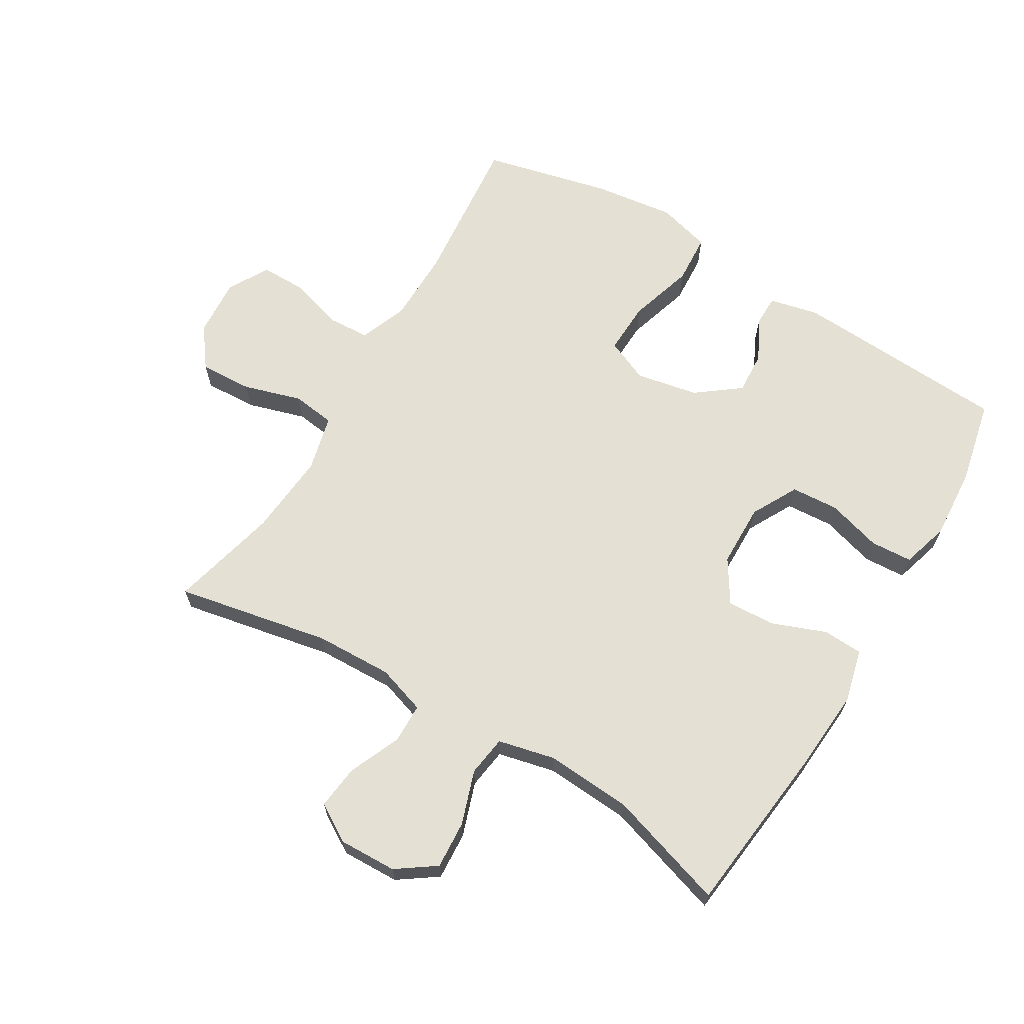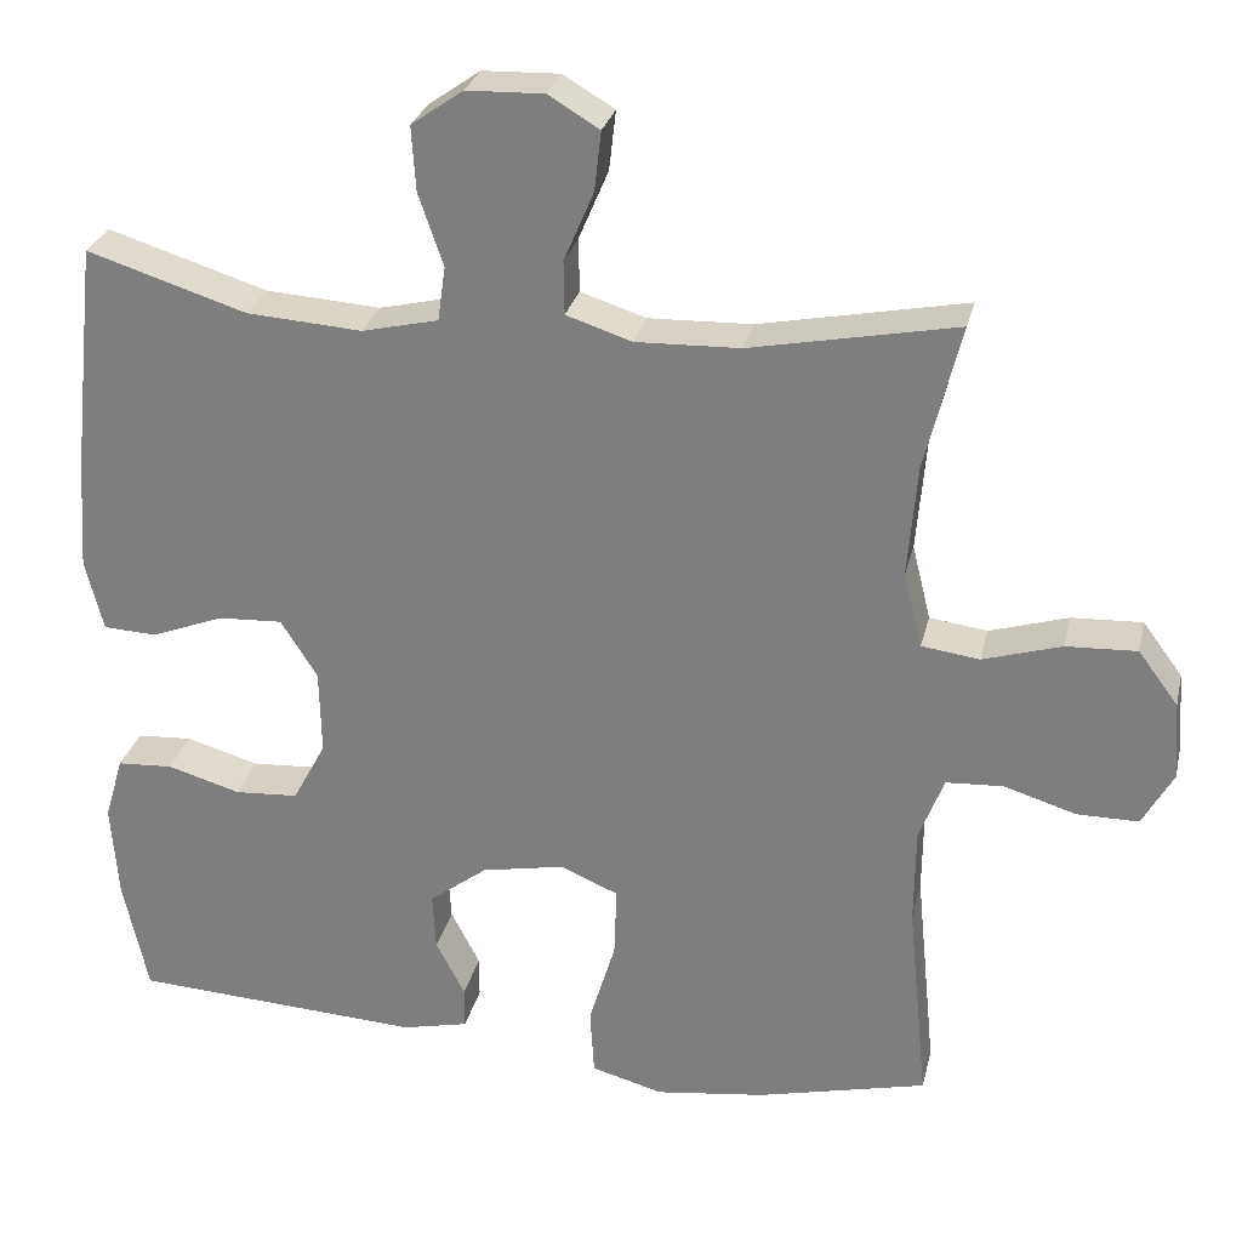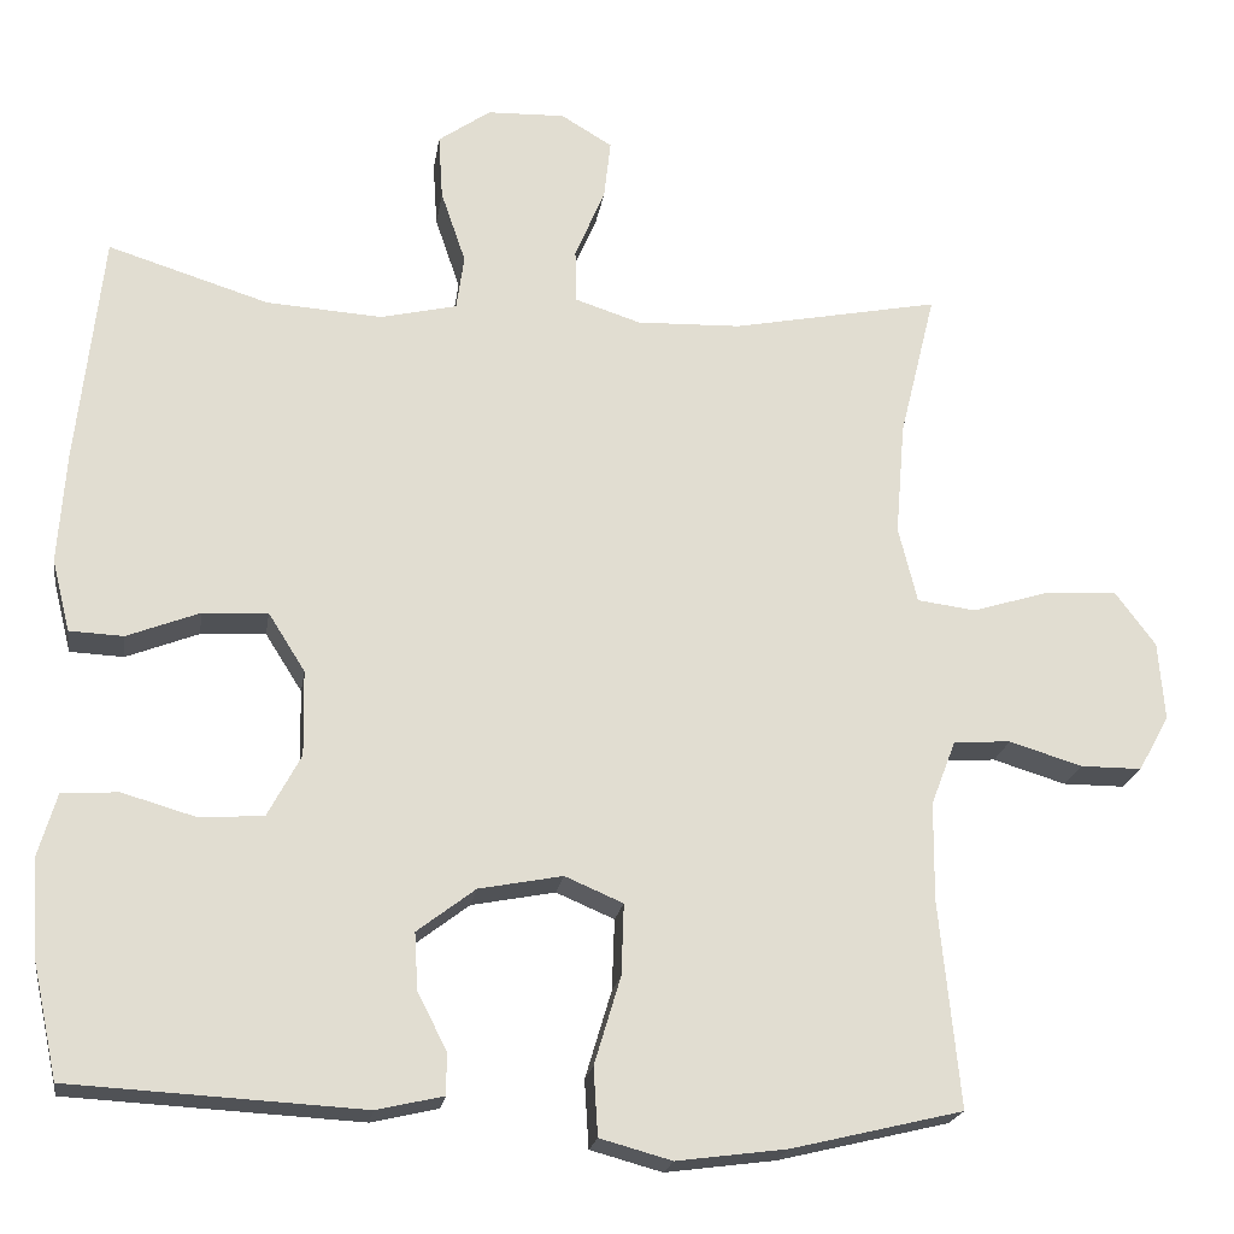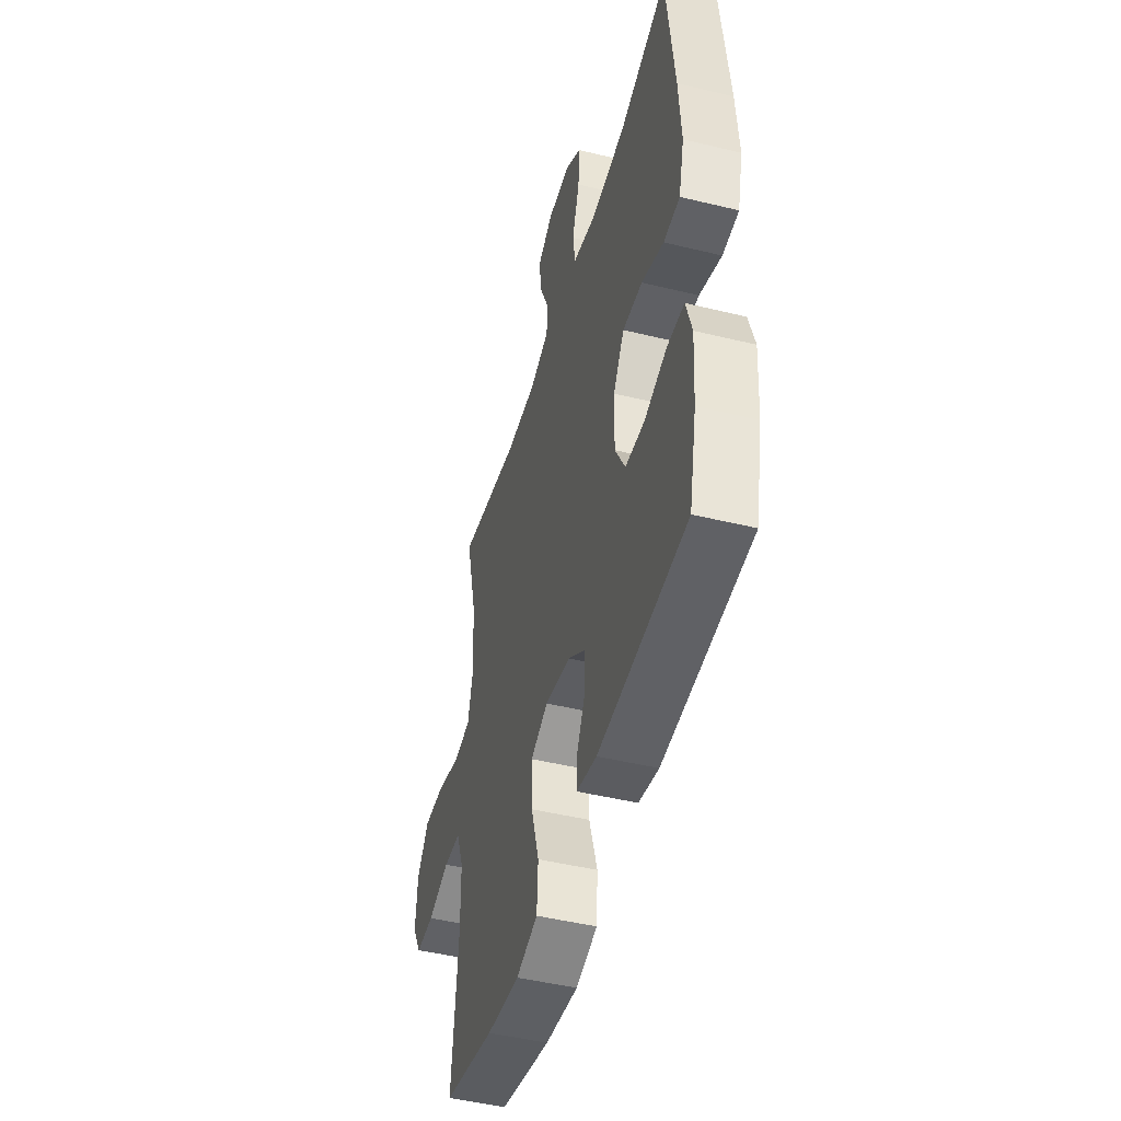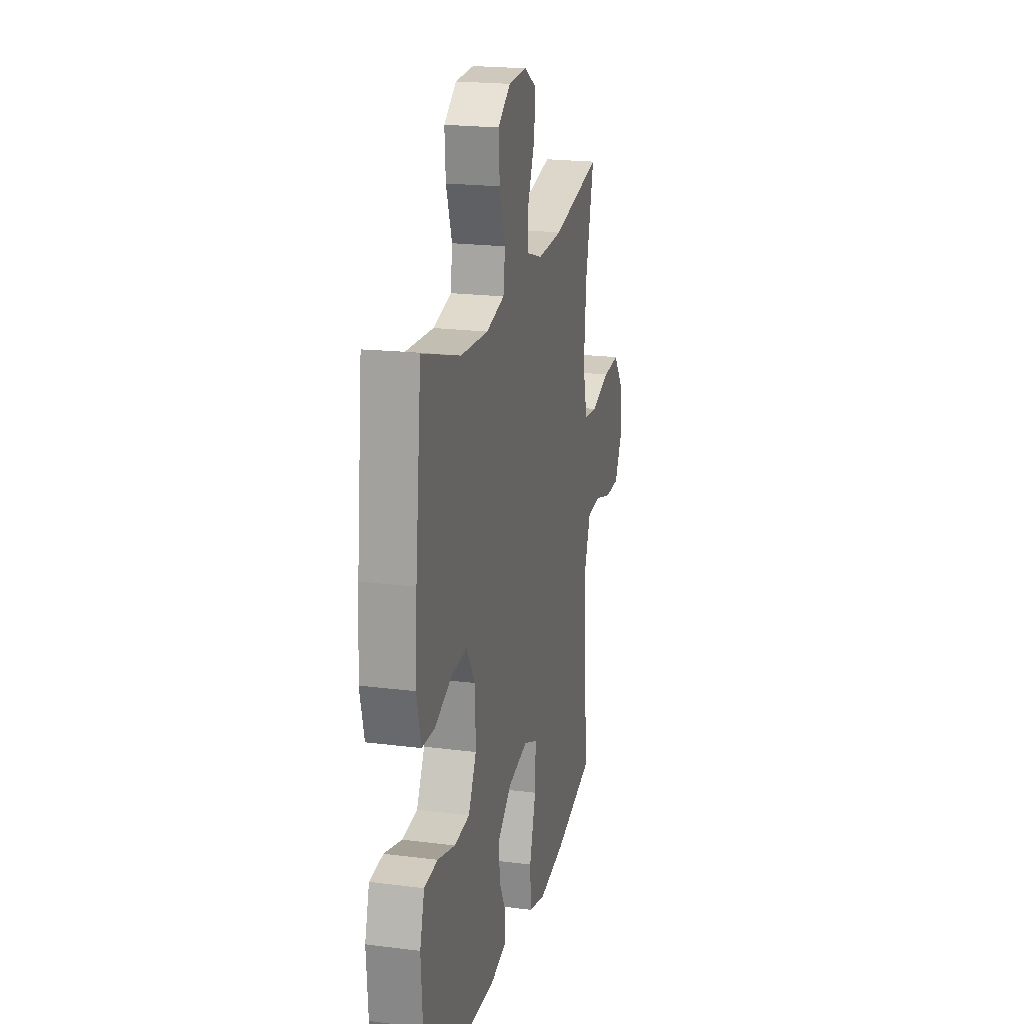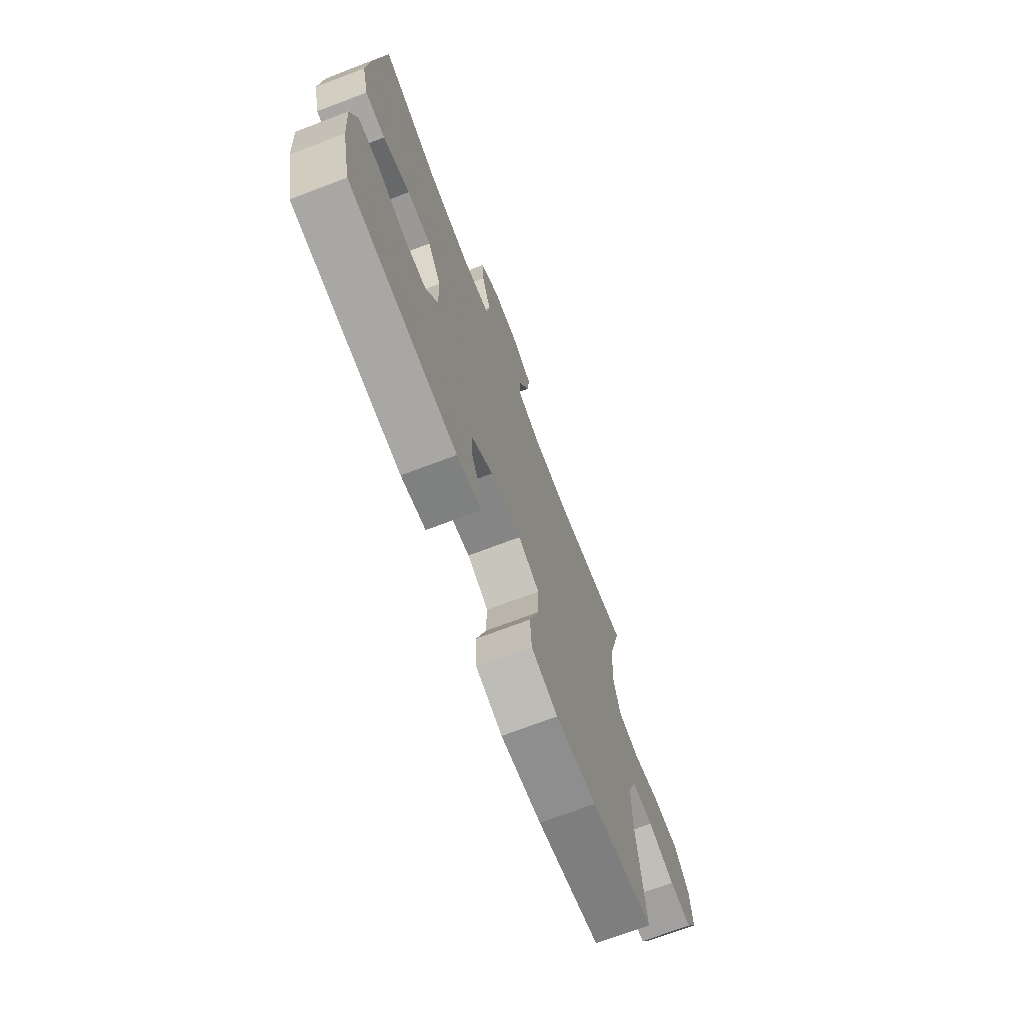
<metadata>
{"format":"obj","ext":"obj","renderer":"f3d","projection":"perspective","resolution":1024,"background":"white","views":[{"elev":66.0,"azim":31.0,"up":"+Y"},{"elev":28.1,"azim":-167.1,"up":"+Z"},{"elev":-20.6,"azim":171.3,"up":"+Z"},{"elev":-47.1,"azim":74.6,"up":"+Z"},{"elev":20.7,"azim":103.0,"up":"+Z"},{"elev":-71.8,"azim":110.8,"up":"+Z"}]}
</metadata>
<code>
v -0.5 0.07 0.5
v -0.257 0.07 0.452
v -0.135 0.07 0.448
v -0.058 0.07 0.473
v -0.057 0.07 0.536
v -0.092 0.07 0.618
v -0.1 0.07 0.688
v -0.04 0.07 0.724
v 0.051 0.07 0.721
v 0.112 0.07 0.678
v 0.107 0.07 0.602
v 0.078 0.07 0.517
v 0.087 0.07 0.453
v 0.177 0.07 0.432
v 0.312 0.07 0.441
v 0.5 0.07 0.5
v 0.53 0.07 0.227
v 0.539 0.07 0.098
v 0.518 0.07 0.014
v 0.455 0.07 0.011
v 0.37 0.07 0.044
v 0.294 0.07 0.048
v 0.251 0.07 -0.02
v 0.249 0.07 -0.12
v 0.288 0.07 -0.193
v 0.363 0.07 -0.198
v 0.449 0.07 -0.173
v 0.515 0.07 -0.177
v 0.537 0.07 -0.252
v 0.529 0.07 -0.366
v 0.5 0.07 -0.5
v 0.158 0.07 -0.519
v 0.08 0.07 -0.501
v 0.08 0.07 -0.452
v 0.114 0.07 -0.386
v 0.118 0.07 -0.319
v 0.05 0.07 -0.267
v -0.048 0.07 -0.248
v -0.116 0.07 -0.277
v -0.113 0.07 -0.36
v -0.082 0.07 -0.463
v -0.087 0.07 -0.542
v -0.171 0.07 -0.565
v -0.3 0.07 -0.548
v -0.5 0.07 -0.5
v -0.476 0.07 -0.258
v -0.477 0.07 -0.143
v -0.506 0.07 -0.067
v -0.573 0.07 -0.063
v -0.658 0.07 -0.089
v -0.73 0.07 -0.089
v -0.766 0.07 -0.024
v -0.759 0.07 0.068
v -0.712 0.07 0.131
v -0.629 0.07 0.127
v -0.537 0.07 0.099
v -0.469 0.07 0.108
v -0.447 0.07 0.197
v -0.458 0.07 0.329
v -0.5 0 0.5
v -0.257 0 0.452
v -0.135 0 0.448
v -0.058 0 0.473
v -0.057 0 0.536
v -0.092 0 0.618
v -0.1 0 0.688
v -0.04 0 0.724
v 0.051 0 0.721
v 0.112 0 0.678
v 0.107 0 0.602
v 0.078 0 0.517
v 0.087 0 0.453
v 0.177 0 0.432
v 0.312 0 0.441
v 0.5 0 0.5
v 0.53 0 0.227
v 0.539 0 0.098
v 0.518 0 0.014
v 0.455 0 0.011
v 0.37 0 0.044
v 0.294 0 0.048
v 0.251 0 -0.02
v 0.249 0 -0.12
v 0.288 0 -0.193
v 0.363 0 -0.198
v 0.449 0 -0.173
v 0.515 0 -0.177
v 0.537 0 -0.252
v 0.529 0 -0.366
v 0.5 0 -0.5
v 0.158 0 -0.519
v 0.08 0 -0.501
v 0.08 0 -0.452
v 0.114 0 -0.386
v 0.118 0 -0.319
v 0.05 0 -0.267
v -0.048 0 -0.248
v -0.116 0 -0.277
v -0.113 0 -0.36
v -0.082 0 -0.463
v -0.087 0 -0.542
v -0.171 0 -0.565
v -0.3 0 -0.548
v -0.5 0 -0.5
v -0.476 0 -0.258
v -0.477 0 -0.143
v -0.506 0 -0.067
v -0.573 0 -0.063
v -0.658 0 -0.089
v -0.73 0 -0.089
v -0.766 0 -0.024
v -0.759 0 0.068
v -0.712 0 0.131
v -0.629 0 0.127
v -0.537 0 0.099
v -0.469 0 0.108
v -0.447 0 0.197
v -0.458 0 0.329
f 54 55 56
f 53 54 56
f 52 53 56
f 51 52 56
f 50 51 56
f 49 50 56
f 48 49 56 57
f 47 48 57 58
f 44 45 46
f 43 44 46
f 42 43 46
f 41 42 46
f 40 41 46
f 46 47 58
f 40 46 58
f 39 40 58
f 33 34 35
f 32 33 35
f 31 32 35
f 30 31 35
f 29 30 35
f 28 29 35
f 27 28 35
f 26 27 35
f 25 26 35 36
f 24 25 36 37
f 19 20 21
f 18 19 21
f 17 18 21
f 16 17 21
f 15 16 21
f 14 15 21 22
f 13 14 22 23
f 10 11 12
f 9 10 12
f 8 9 12
f 7 8 12
f 6 7 12
f 5 6 12
f 4 5 12 13
f 24 37 38
f 23 24 38
f 13 23 38
f 4 13 38
f 3 4 38
f 39 58 59
f 38 39 59
f 3 38 59
f 2 3 59
f 1 2 59
f 115 114 113
f 115 113 112
f 115 112 111
f 115 111 110
f 115 110 109
f 115 109 108
f 116 115 108 107
f 117 116 107 106
f 105 104 103
f 105 103 102
f 105 102 101
f 105 101 100
f 105 100 99
f 117 106 105
f 117 105 99
f 117 99 98
f 94 93 92
f 94 92 91
f 94 91 90
f 94 90 89
f 94 89 88
f 94 88 87
f 94 87 86
f 94 86 85
f 95 94 85 84
f 96 95 84 83
f 80 79 78
f 80 78 77
f 80 77 76
f 80 76 75
f 80 75 74
f 81 80 74 73
f 82 81 73 72
f 71 70 69
f 71 69 68
f 71 68 67
f 71 67 66
f 71 66 65
f 71 65 64
f 72 71 64 63
f 97 96 83
f 97 83 82
f 97 82 72
f 97 72 63
f 97 63 62
f 118 117 98
f 118 98 97
f 118 97 62
f 118 62 61
f 118 61 60
f 1 60 61 2
f 2 61 62 3
f 3 62 63 4
f 4 63 64 5
f 5 64 65 6
f 6 65 66 7
f 7 66 67 8
f 8 67 68 9
f 9 68 69 10
f 10 69 70 11
f 11 70 71 12
f 12 71 72 13
f 13 72 73 14
f 14 73 74 15
f 15 74 75 16
f 16 75 76 17
f 17 76 77 18
f 18 77 78 19
f 19 78 79 20
f 20 79 80 21
f 21 80 81 22
f 22 81 82 23
f 23 82 83 24
f 24 83 84 25
f 25 84 85 26
f 26 85 86 27
f 27 86 87 28
f 28 87 88 29
f 29 88 89 30
f 30 89 90 31
f 31 90 91 32
f 32 91 92 33
f 33 92 93 34
f 34 93 94 35
f 35 94 95 36
f 36 95 96 37
f 37 96 97 38
f 38 97 98 39
f 39 98 99 40
f 40 99 100 41
f 41 100 101 42
f 42 101 102 43
f 43 102 103 44
f 44 103 104 45
f 45 104 105 46
f 46 105 106 47
f 47 106 107 48
f 48 107 108 49
f 49 108 109 50
f 50 109 110 51
f 51 110 111 52
f 52 111 112 53
f 53 112 113 54
f 54 113 114 55
f 55 114 115 56
f 56 115 116 57
f 57 116 117 58
f 58 117 118 59
f 59 118 60 1

</code>
